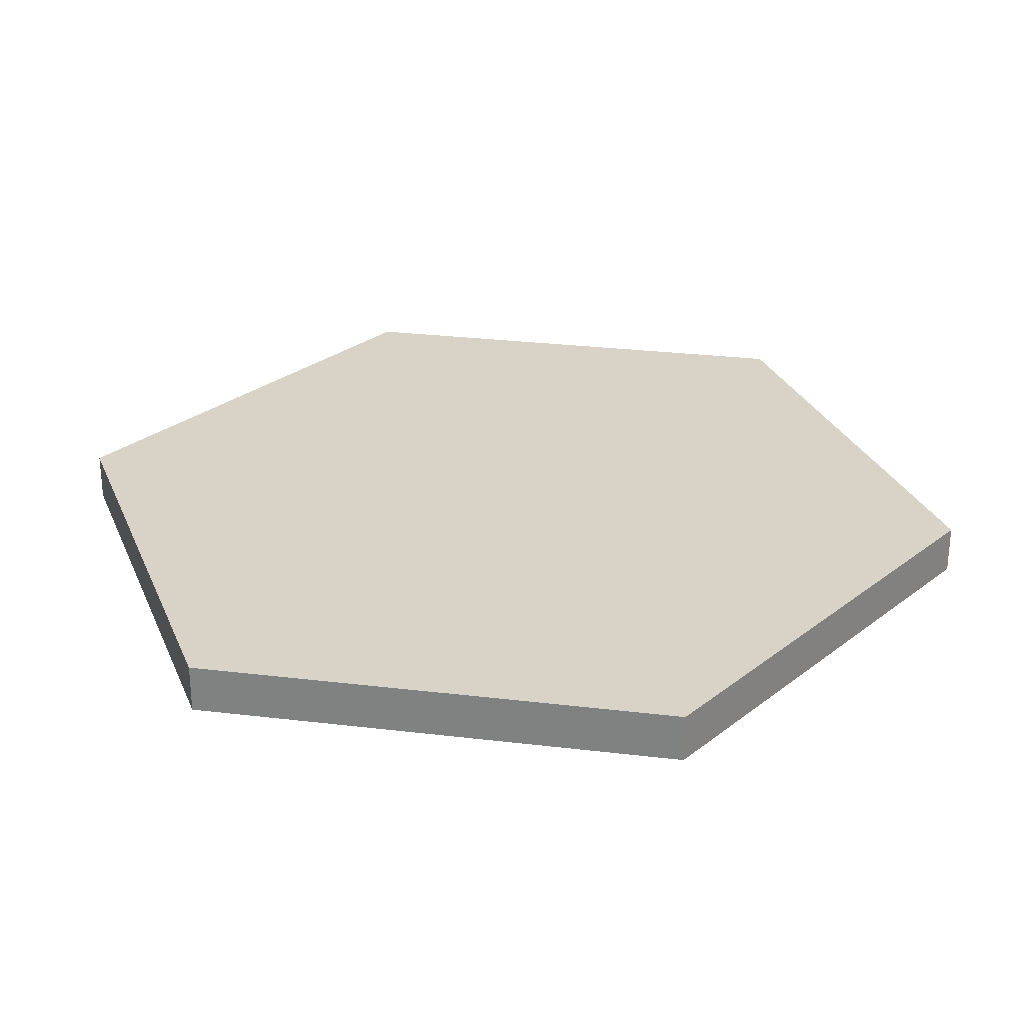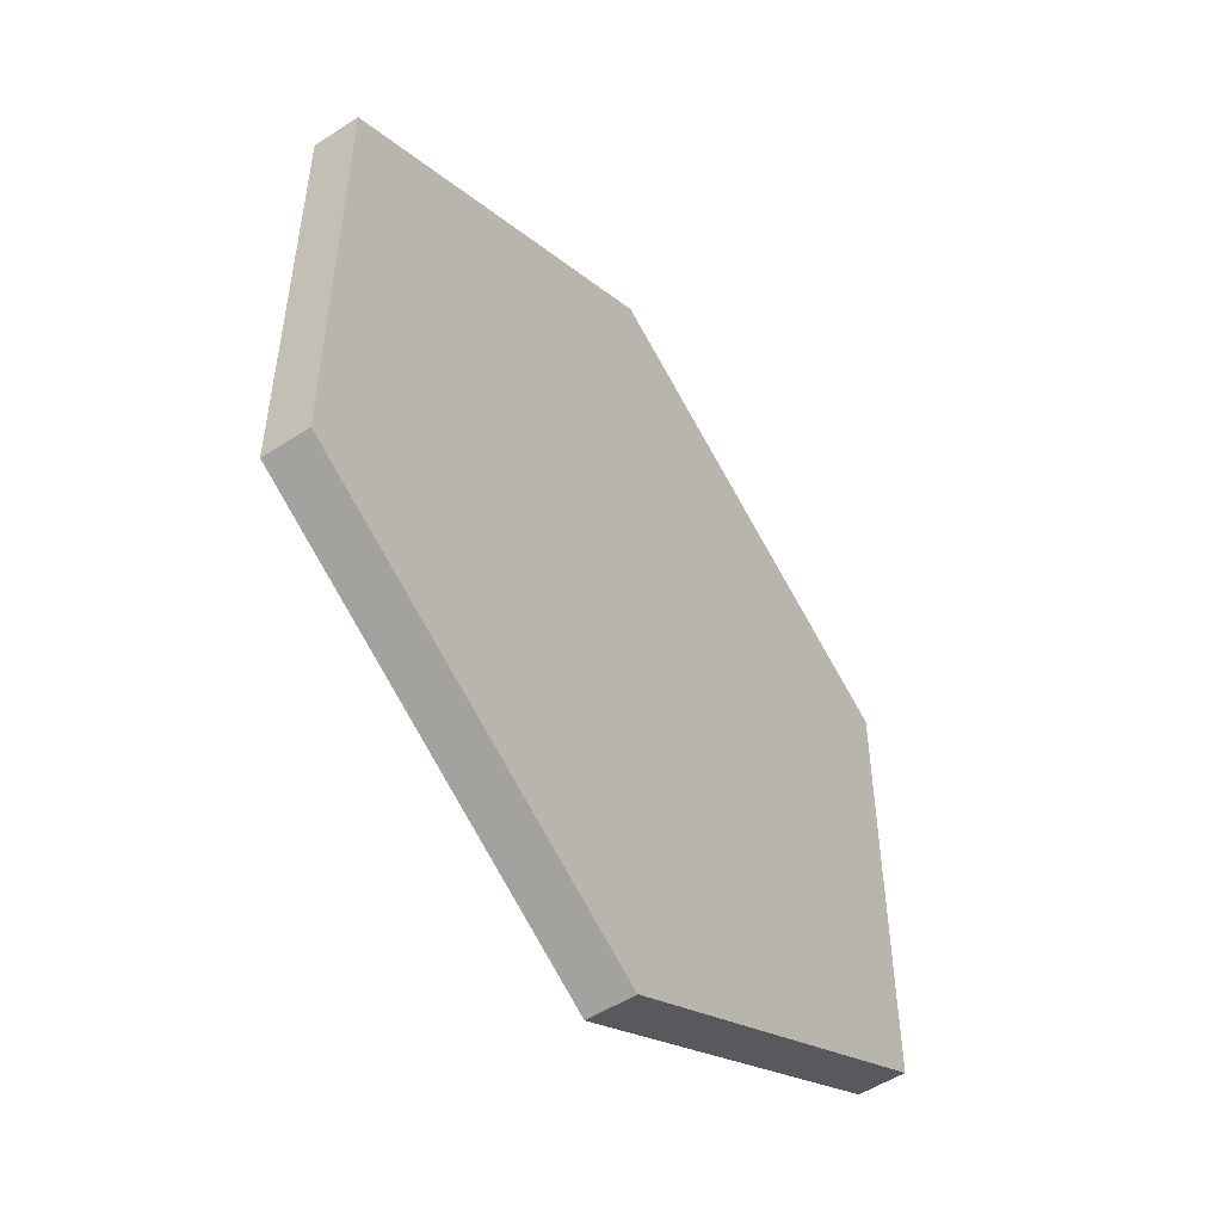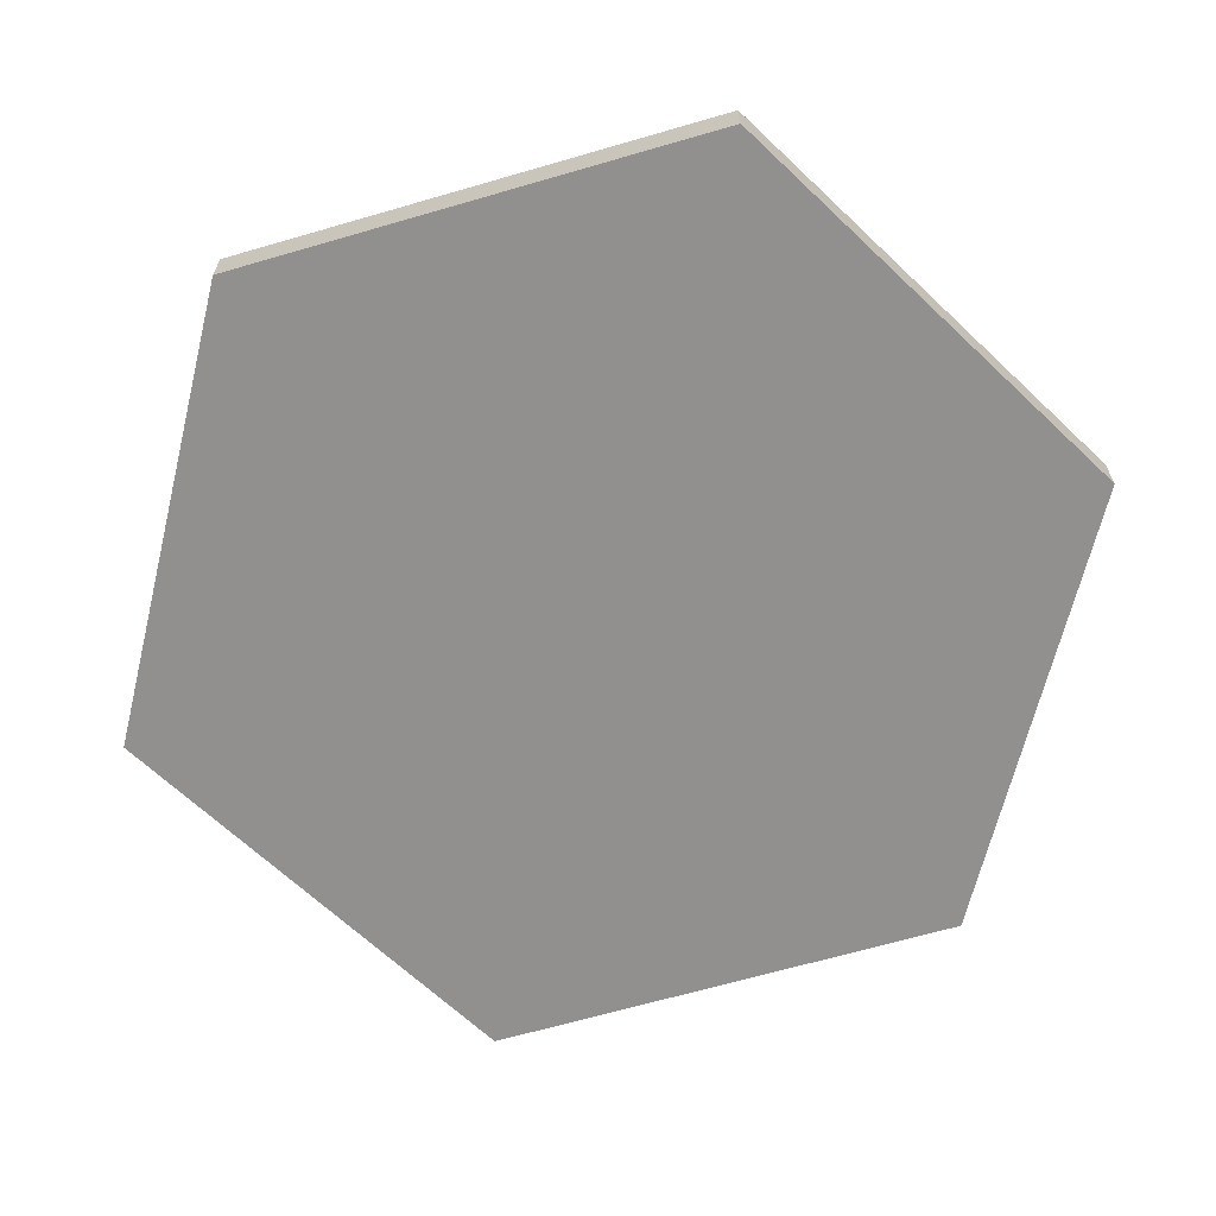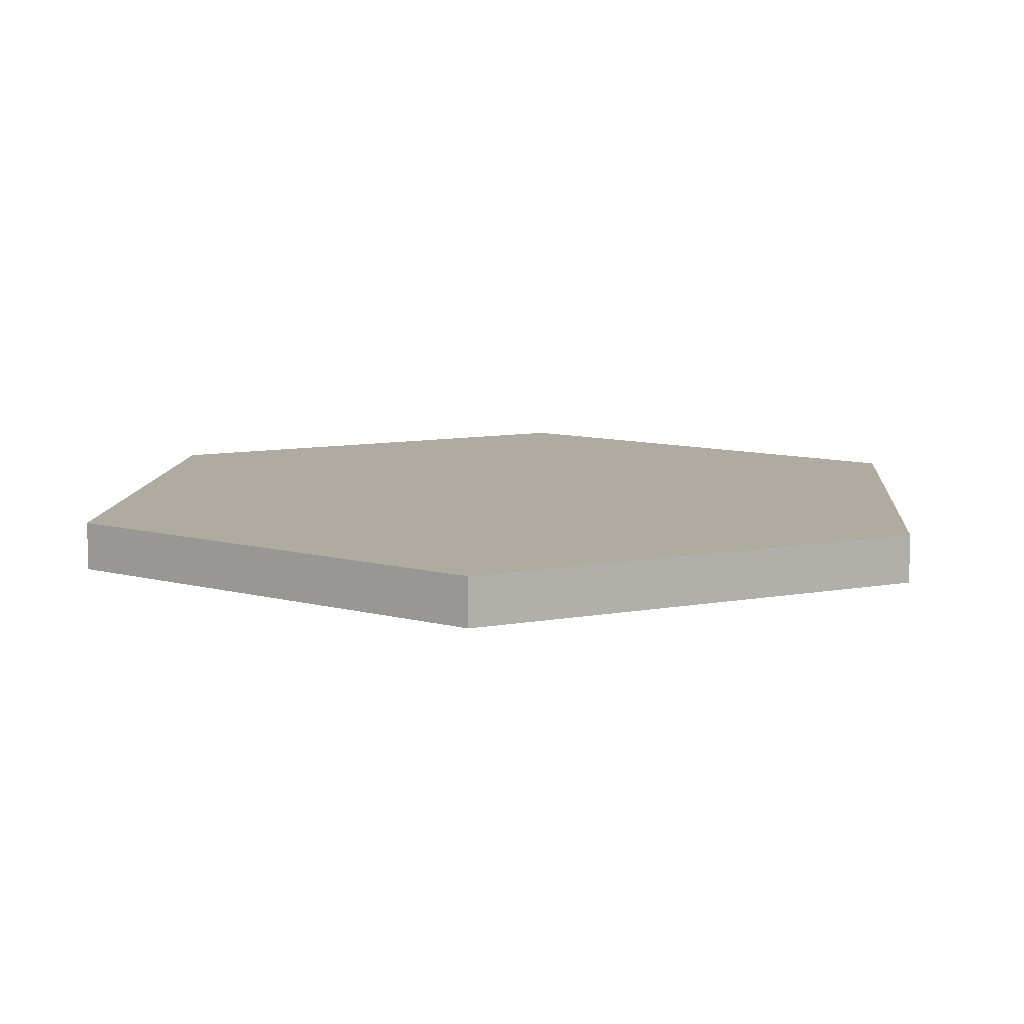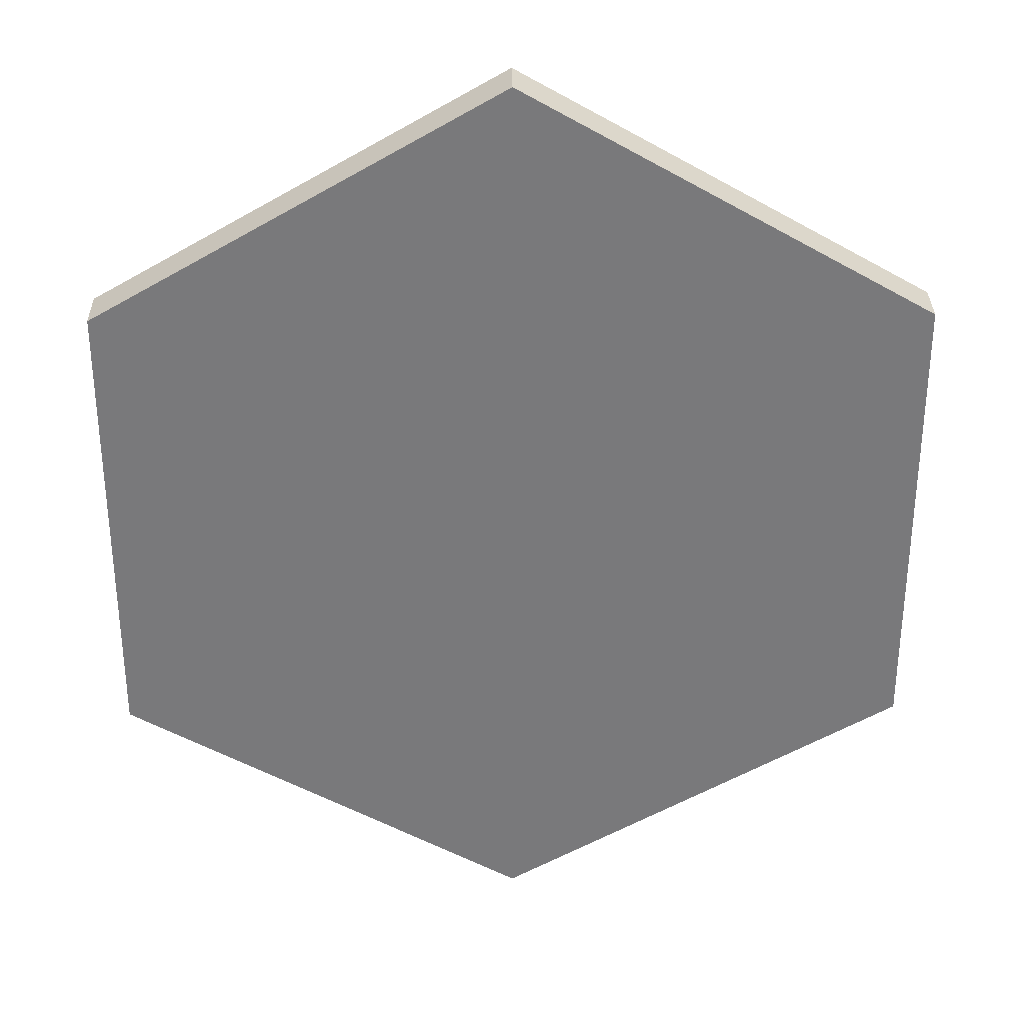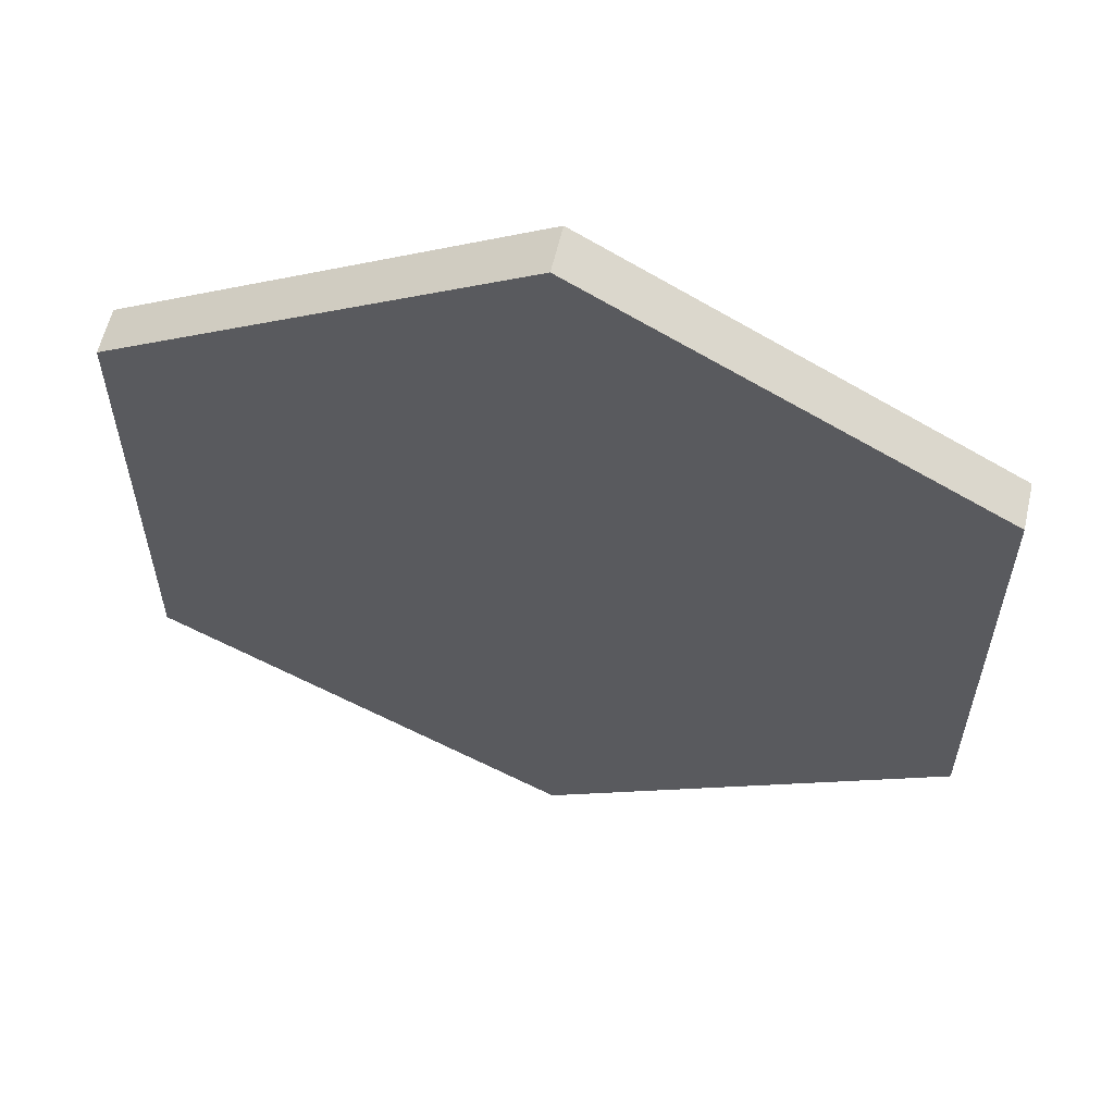
<metadata>
{"format":"obj","ext":"obj","renderer":"f3d","projection":"perspective","resolution":1024,"background":"white","views":[{"elev":27.9,"azim":40.4,"up":"+Y"},{"elev":-52.4,"azim":-55.0,"up":"+Z"},{"elev":-65.7,"azim":106.3,"up":"+Y"},{"elev":9.8,"azim":-55.3,"up":"+Y"},{"elev":32.2,"azim":179.0,"up":"+Z"},{"elev":59.2,"azim":-167.1,"up":"+Z"}]}
</metadata>
<code>
o Cylinder
v 0 -0.05 -1
v 0 0.05 -1
v 0.866 -0.05 -0.5
v 0.866 0.05 -0.5
v 0.866 -0.05 0.5
v 0.866 0.05 0.5
v -0 -0.05 1
v -0 0.05 1
v -0.866 -0.05 0.5
v -0.866 0.05 0.5
v -0.866 -0.05 -0.5
v -0.866 0.05 -0.5
f 1 2 4 3
f 3 4 6 5
f 5 6 8 7
f 7 8 10 9
f 4 2 12 10 8 6
f 9 10 12 11
f 11 12 2 1
f 1 3 5 7 9 11

</code>
